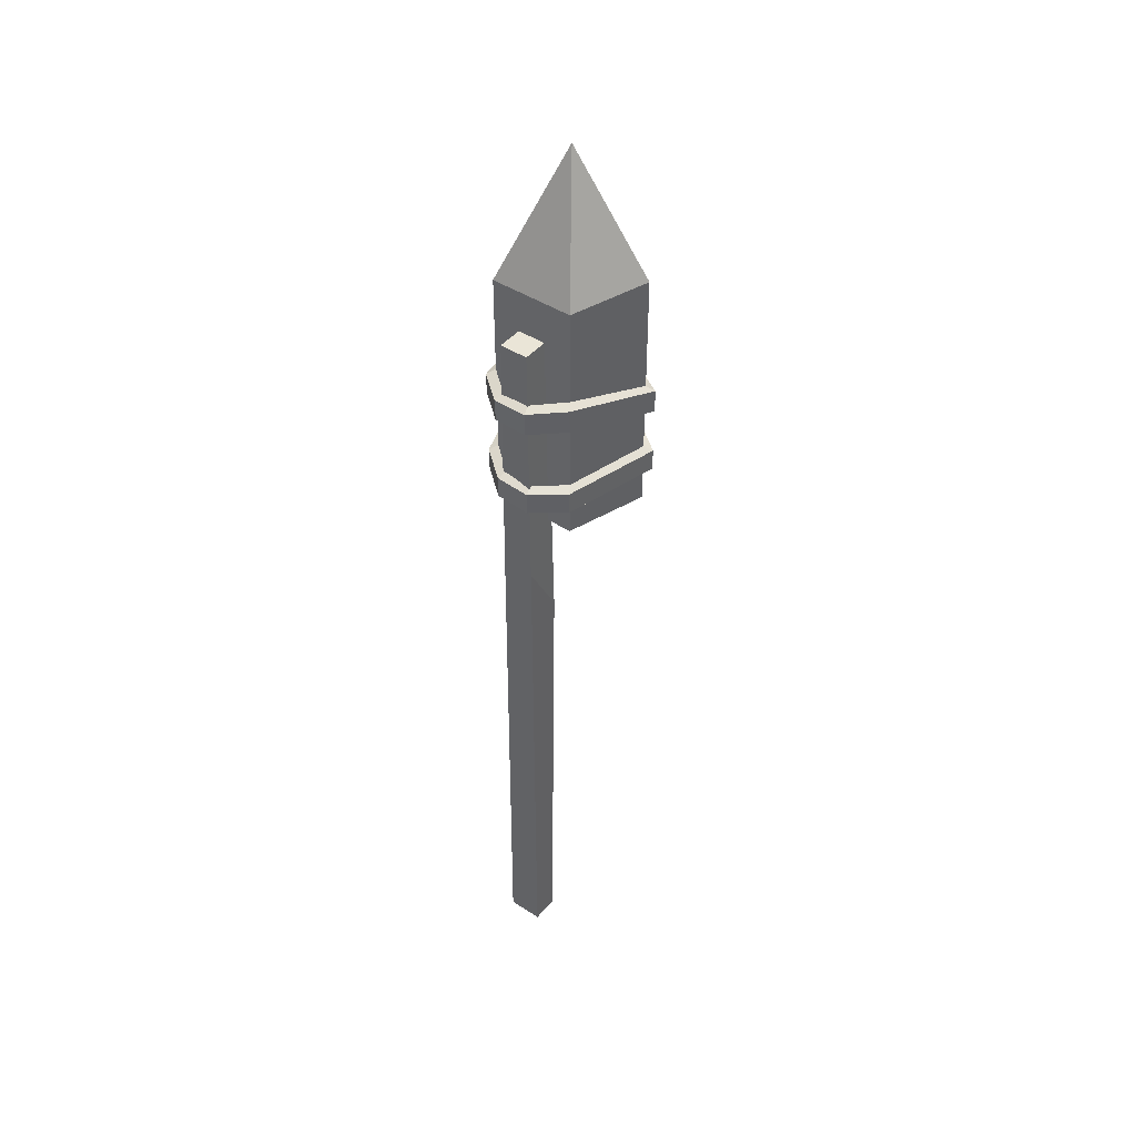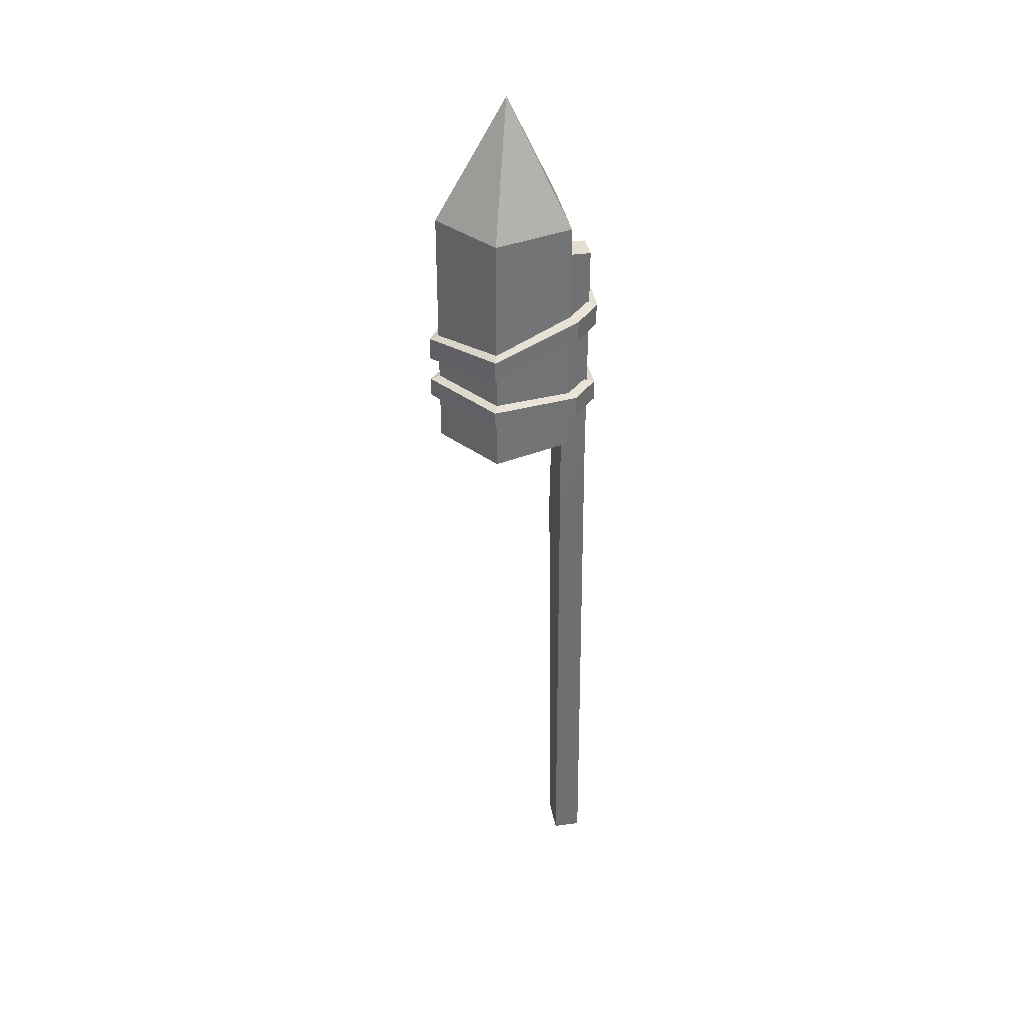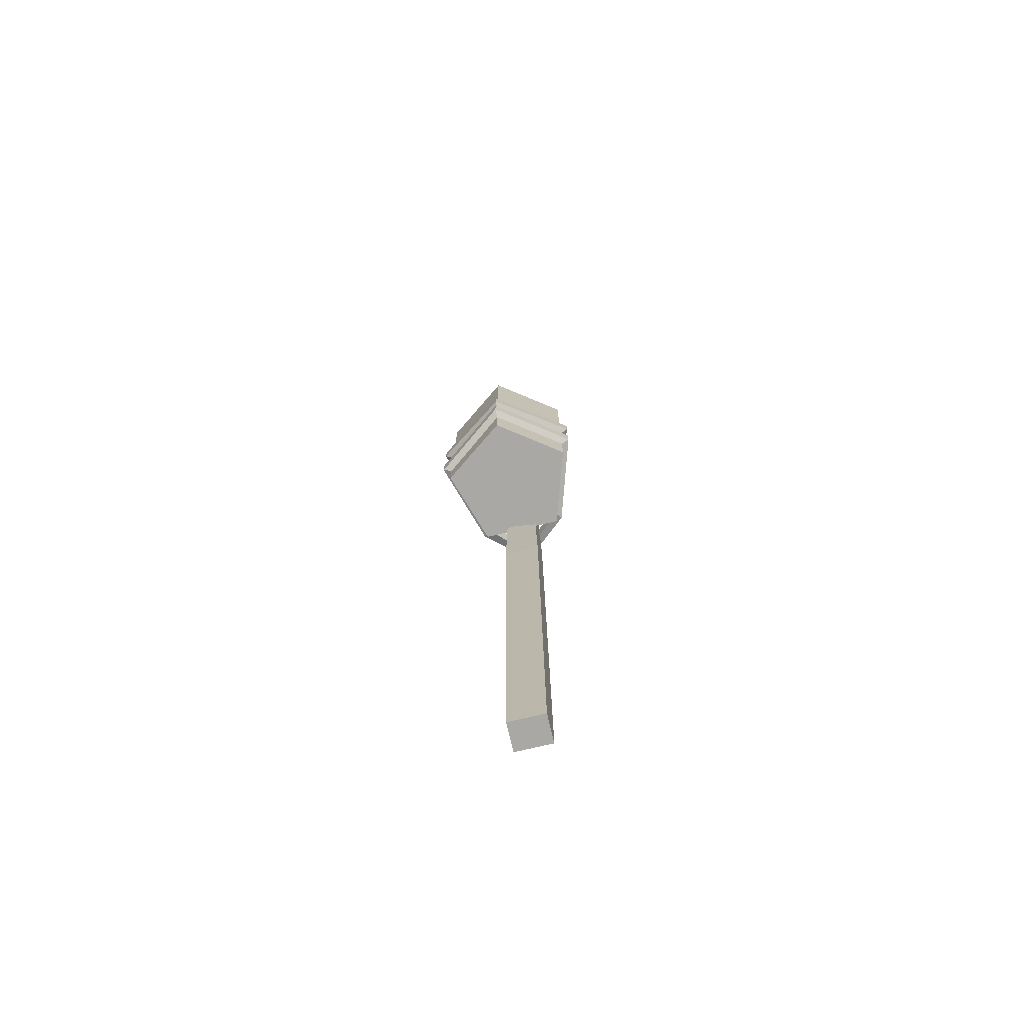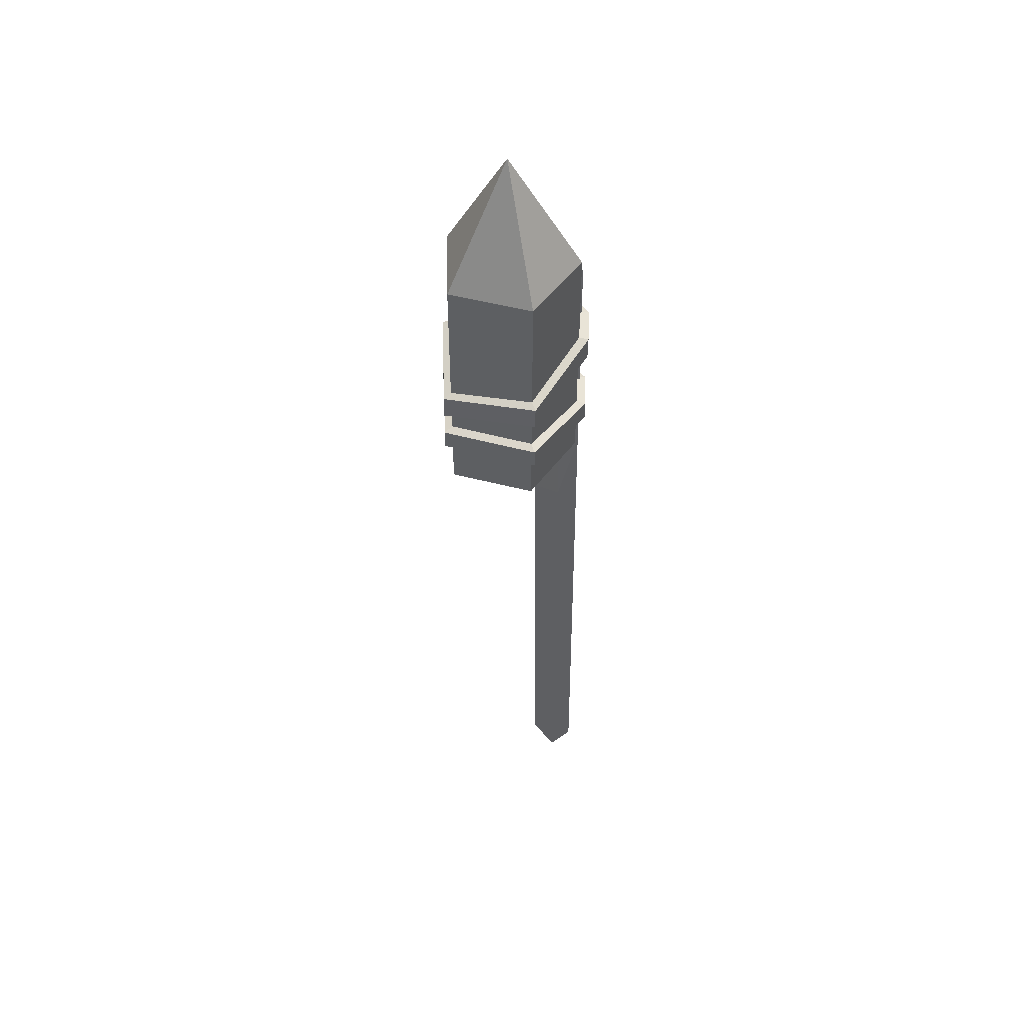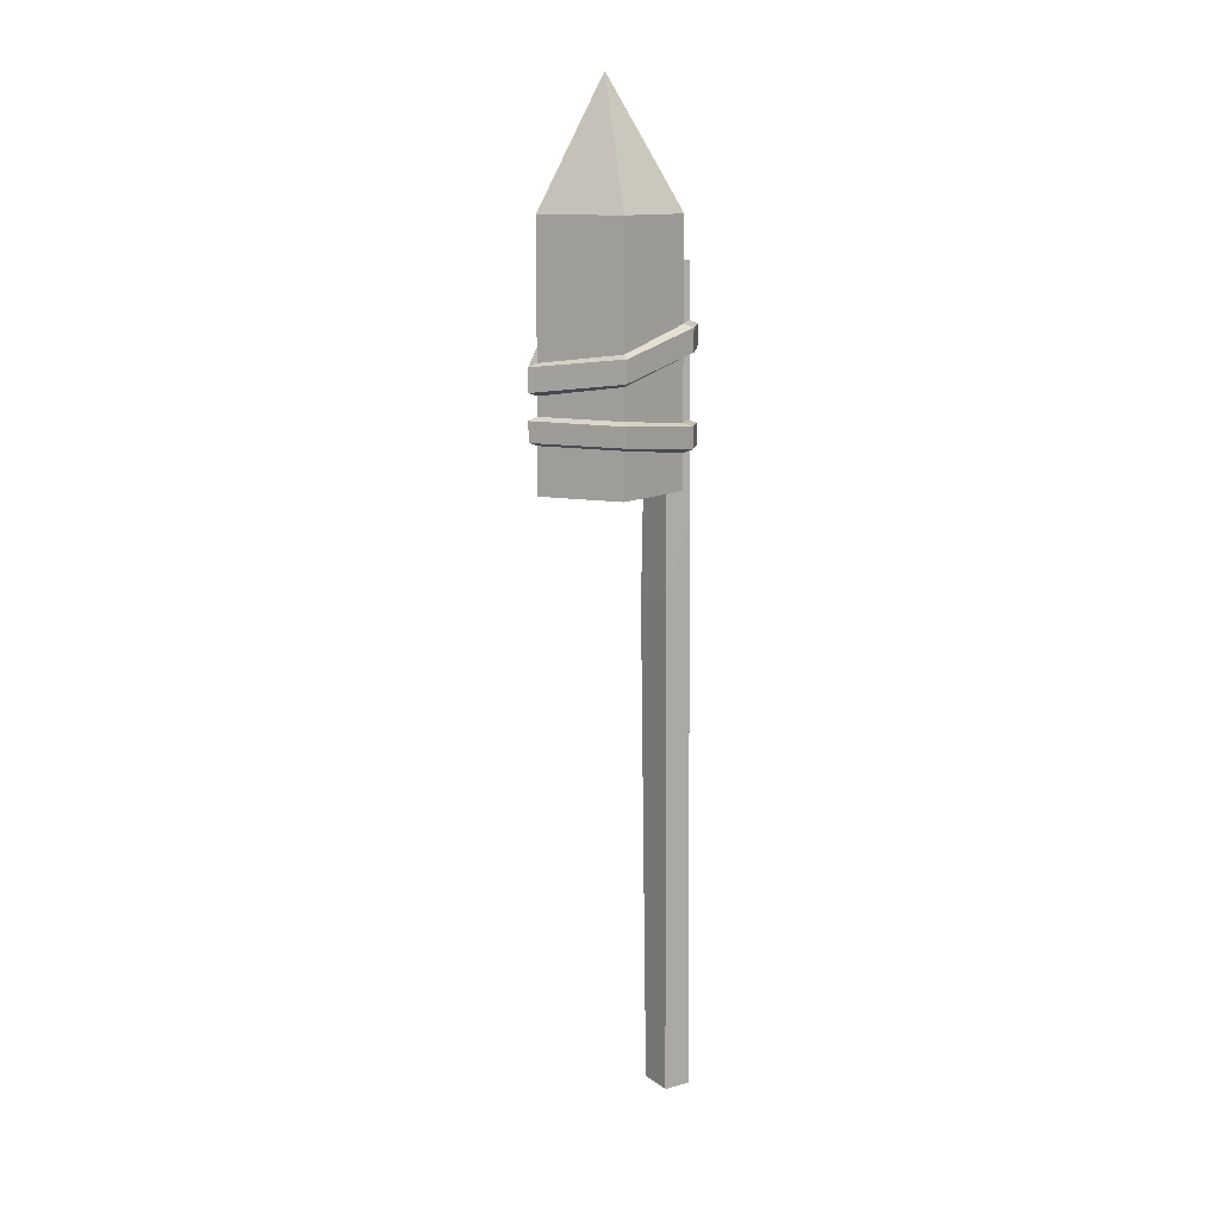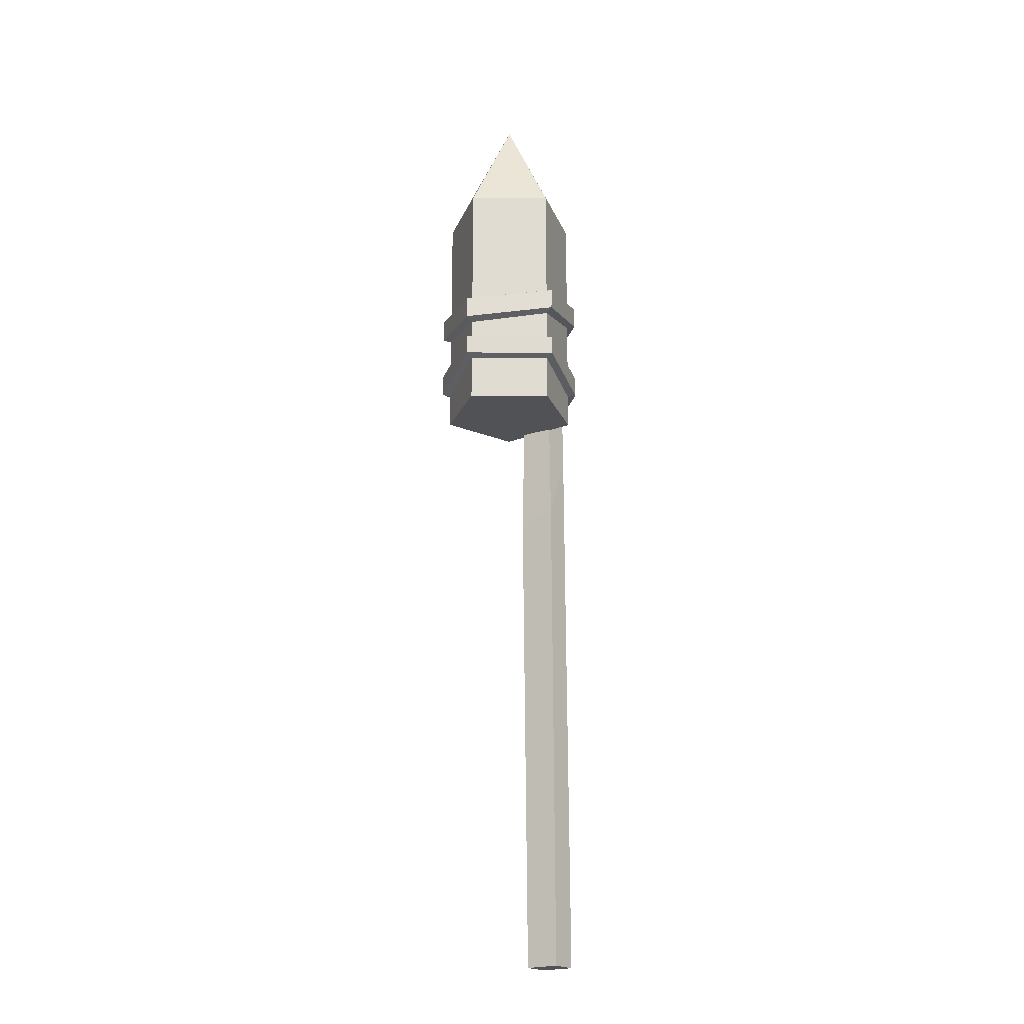
<metadata>
{"format":"obj","ext":"obj","renderer":"f3d","projection":"perspective","resolution":1024,"background":"white","views":[{"elev":44.3,"azim":-142.7,"up":"+Y"},{"elev":36.0,"azim":80.2,"up":"+Y"},{"elev":-75.2,"azim":13.3,"up":"+Y"},{"elev":48.9,"azim":52.4,"up":"+Y"},{"elev":12.2,"azim":58.2,"up":"+Y"},{"elev":-20.9,"azim":35.7,"up":"+Y"}]}
</metadata>
<code>
v -1.978 28.41 0.5385
v -3.2 28.41 4.3
v 0 28.41 6.625
v 3.2 28.41 4.3
v 1.978 28.41 0.5385
v -1.978 40.24 0.5385
v -3.2 40.24 4.3
v 0 40.24 6.625
v 3.2 40.24 4.3
v 1.978 40.24 0.5385
v 0 46.09 3.26
v -1.978 34.32 0.5385
v -3.2 36.08 4.3
v 0 37.91 6.625
v 3.2 37.29 4.3
v 1.978 35.07 0.5385
v -1.978 29.81 0.5385
v -3.2 31.36 4.3
v 0 33.35 6.625
v 3.2 33.04 4.3
v 1.978 30.85 0.5385
v -1.978 35.77 0.5385
v -3.2 34.82 4.3
v 0 34.09 6.625
v 3.2 34.58 4.3
v 1.978 35.62 0.5385
v -1.978 34.32 0.5385
v -3.2 33.37 4.3
v 0 32.7 6.625
v 3.2 33.24 4.3
v 1.978 34.24 0.5385
v -1.978 31.15 0.5385
v -3.2 31.43 4.3
v 0 31.83 6.625
v 3.2 31.79 4.3
v 1.978 31.37 0.5385
v -1.978 29.78 0.5385
v -3.2 30.1 4.3
v 0 30.58 6.625
v 3.2 30.57 4.3
v 1.978 30.07 0.5385
v -2.233 35.61 0.1663
v -3.623 34.67 4.41
v -2.239 34.47 0.2009
v -3.612 33.52 4.461
v -0.003705 33.93 7.05
v 0.00204 32.85 7.077
v 3.619 34.43 4.411
v 3.614 33.39 4.46
v 2.226 35.46 0.1647
v 2.243 34.39 0.2018
v -2.233 31 0.1888
v -3.613 31.28 4.445
v -2.239 29.94 0.1777
v -3.623 30.25 4.424
v 0.005602 31.67 7.069
v -0.007315 30.74 7.058
v 3.619 31.64 4.444
v 3.614 30.72 4.426
v 2.242 31.22 0.1913
v 2.227 30.23 0.1744
v 0.8031 35.51 -1.022
v -0.8259 35.56 -1.069
v -0.8317 34.45 -1.034
v 0.7979 34.42 -0.9895
v 0.7787 31.15 -1.004
v -0.8519 31.07 -1.042
v -0.8572 30.04 -1.055
v 0.7705 30.14 -1.018
v 0.6689 35.66 -0.5881
v -0.6876 35.72 -0.6484
v -0.6951 34.29 -0.6466
v 0.6629 34.26 -0.5895
v 0.6483 31.31 -0.5936
v -0.7093 31.22 -0.6437
v -0.7147 29.88 -0.643
v 0.6411 30 -0.596
v 0.8424 0 0.4839
v 0.8424 0 -0.8424
v 0.6656 38.24 0.6656
v 0.6656 38.24 -0.6656
v -0.6656 38.24 0.6656
v -0.6656 38.24 -0.6656
v -0.8424 0 0.4839
v -0.8424 0 -0.8424
v 0.8424 23.72 0.6129
v 0.8424 26.78 -0.6129
v -0.8424 22.99 0.8424
v -0.8424 26.06 -0.8424
f 7 6 12 13
f 8 7 13 14
f 9 8 14 15
f 10 9 15 16
f 6 10 16 12
f 1 5 4 3 2
f 6 7 11
f 7 8 11
f 8 9 11
f 9 10 11
f 10 6 11
f 13 12 17 18
f 14 13 18 19
f 15 14 19 20
f 16 15 20 21
f 12 16 21 17
f 18 17 1 2
f 19 18 2 3
f 20 19 3 4
f 21 20 4 5
f 17 21 5 1
f 43 42 44 45
f 46 43 45 47
f 48 46 47 49
f 50 48 49 51
f 53 52 54 55
f 56 53 55 57
f 58 56 57 59
f 60 58 59 61
f 23 22 42 43
f 27 28 45 44
f 24 23 43 46
f 28 29 47 45
f 25 24 46 48
f 29 30 49 47
f 26 25 48 50
f 30 31 51 49
f 33 32 52 53
f 37 38 55 54
f 34 33 53 56
f 38 39 57 55
f 35 34 56 58
f 39 40 59 57
f 36 35 58 60
f 40 41 61 59
f 62 63 71 70
f 63 62 65 64
f 64 65 73 72
f 66 67 75 74
f 67 66 69 68
f 68 69 77 76
f 42 63 64 44
f 52 67 68 54
f 22 71 63 42
f 31 73 65 51
f 32 75 67 52
f 41 77 69 61
f 26 70 73 31
f 36 74 77 41
f 65 62 50 51
f 69 66 60 61
f 62 70 26 50
f 64 72 27 44
f 66 74 36 60
f 68 76 37 54
f 72 71 22 27
f 76 75 32 37
f 78 79 87 86
f 80 81 83 82
f 82 83 89 88
f 84 85 79 78
f 79 85 89 87
f 84 78 86 88
f 86 87 81 80
f 88 89 85 84
f 87 89 83 81
f 88 86 80 82

</code>
